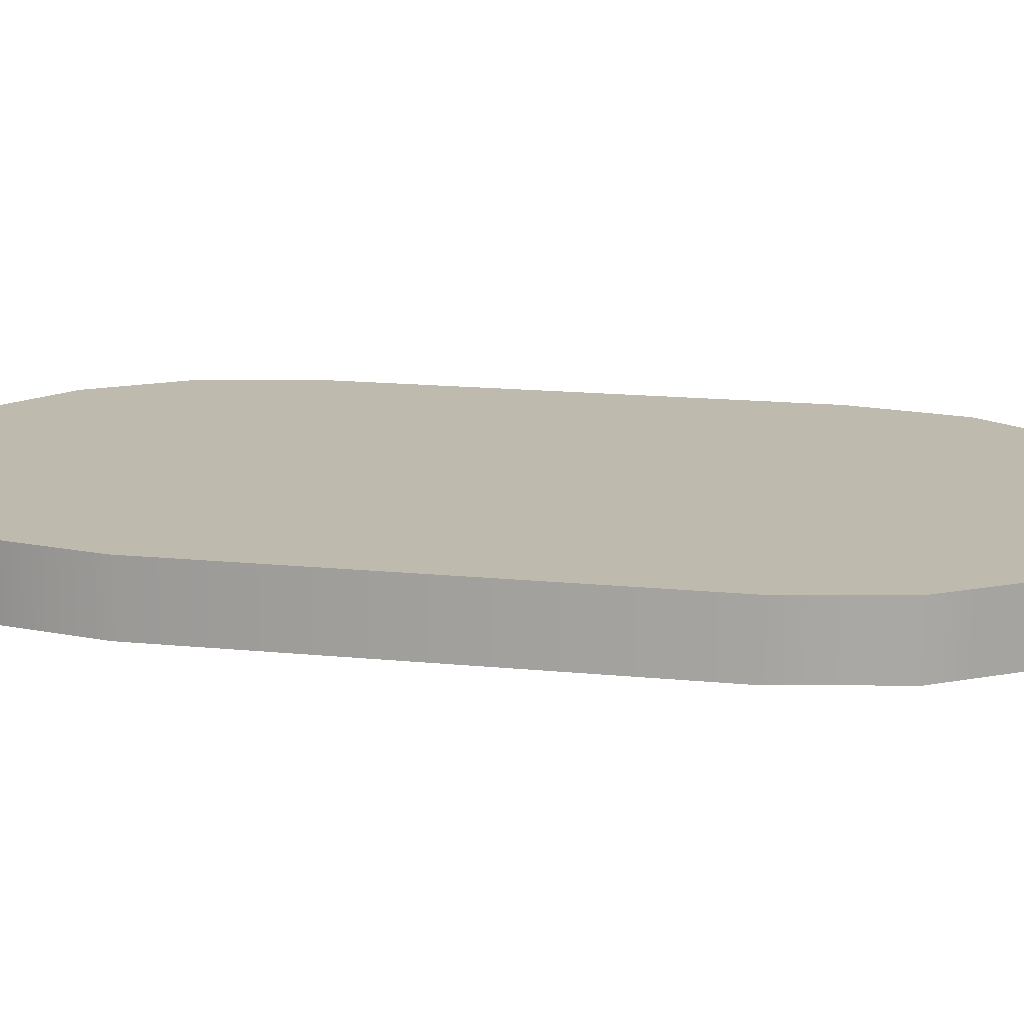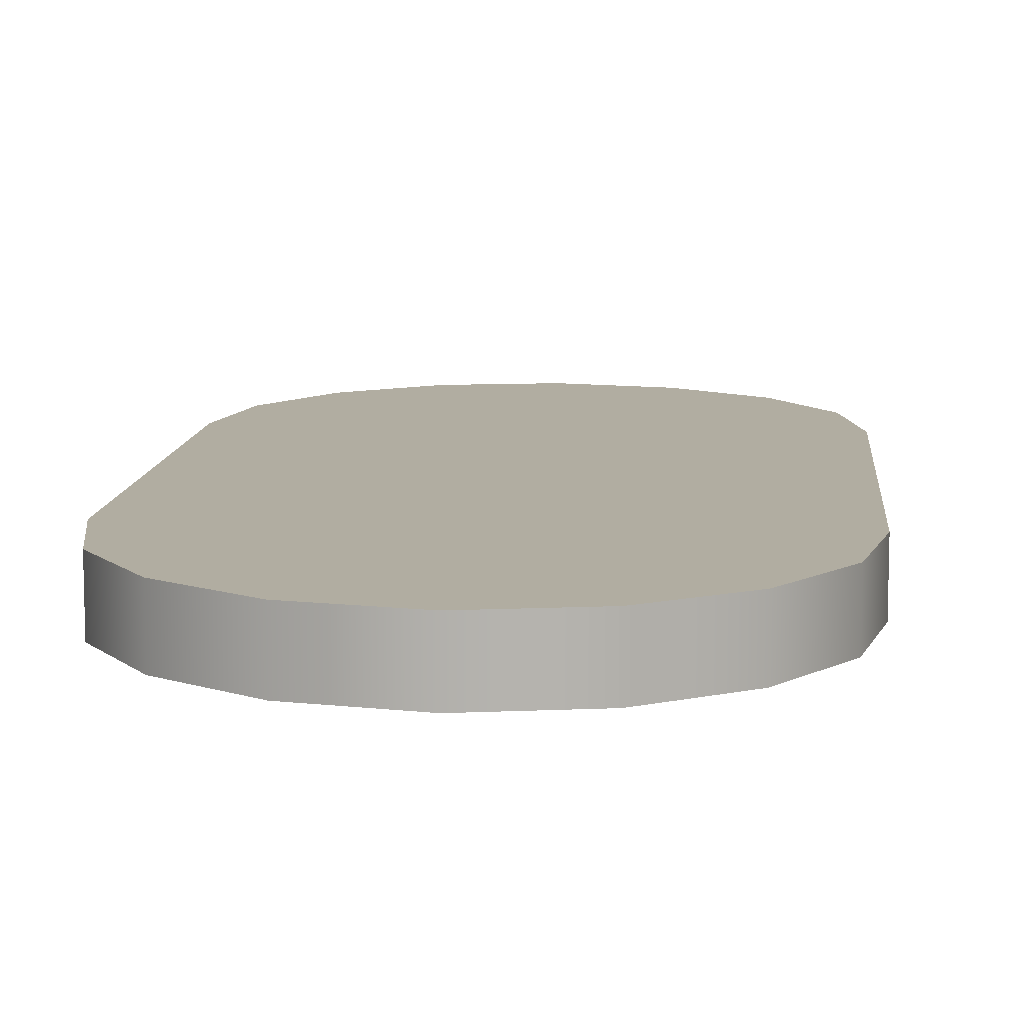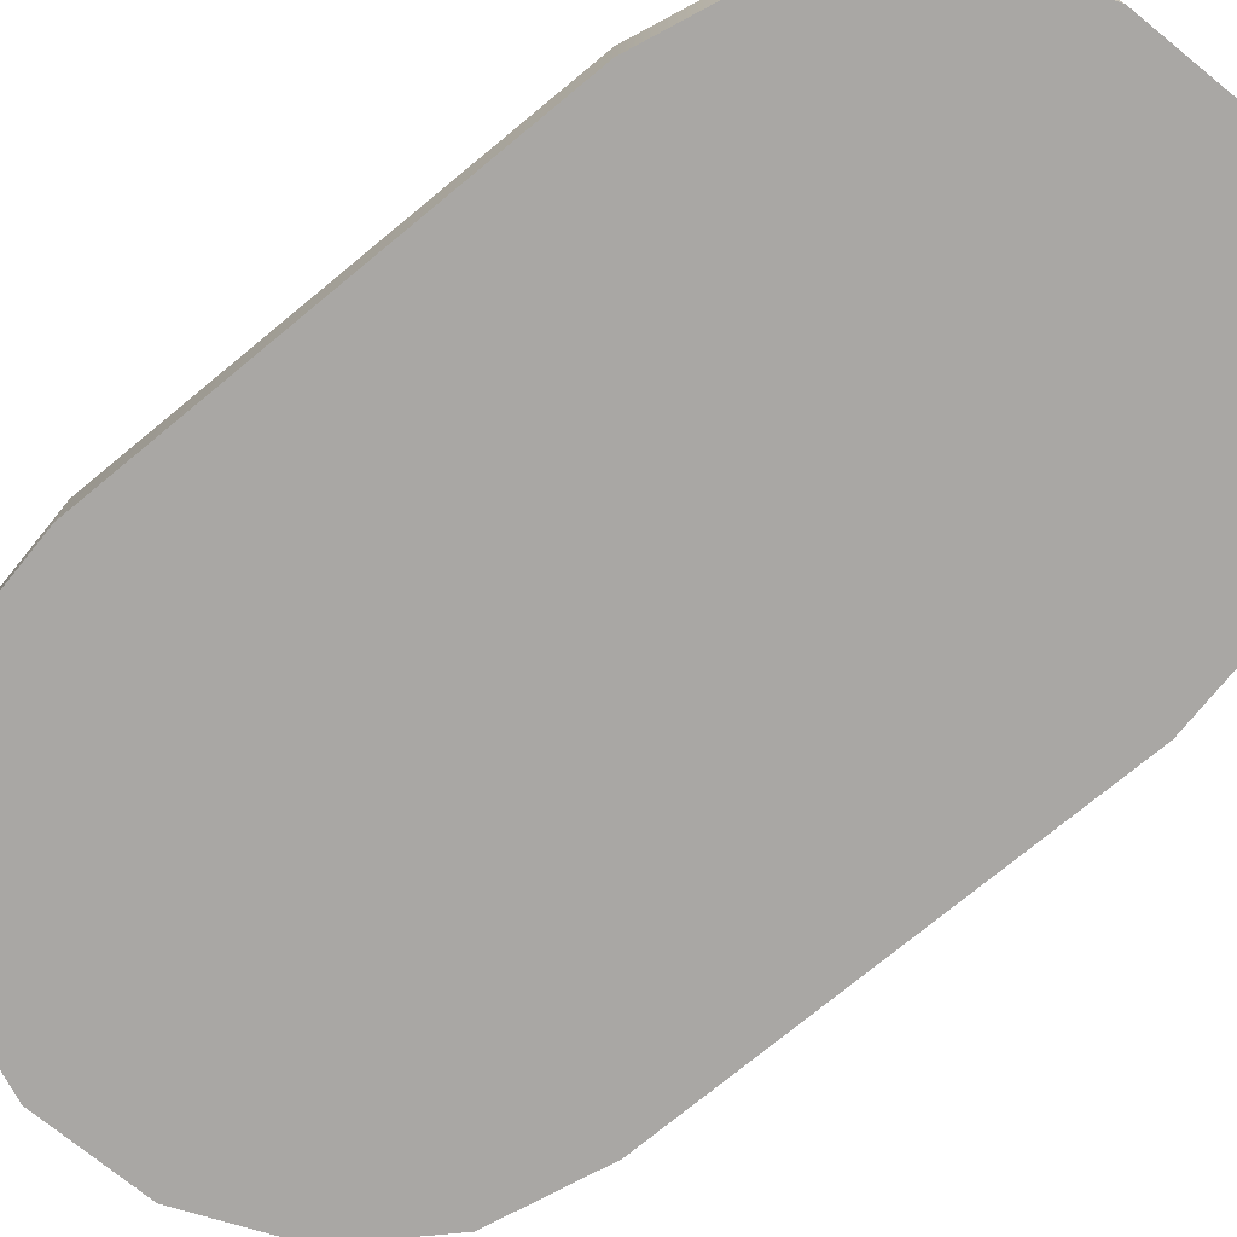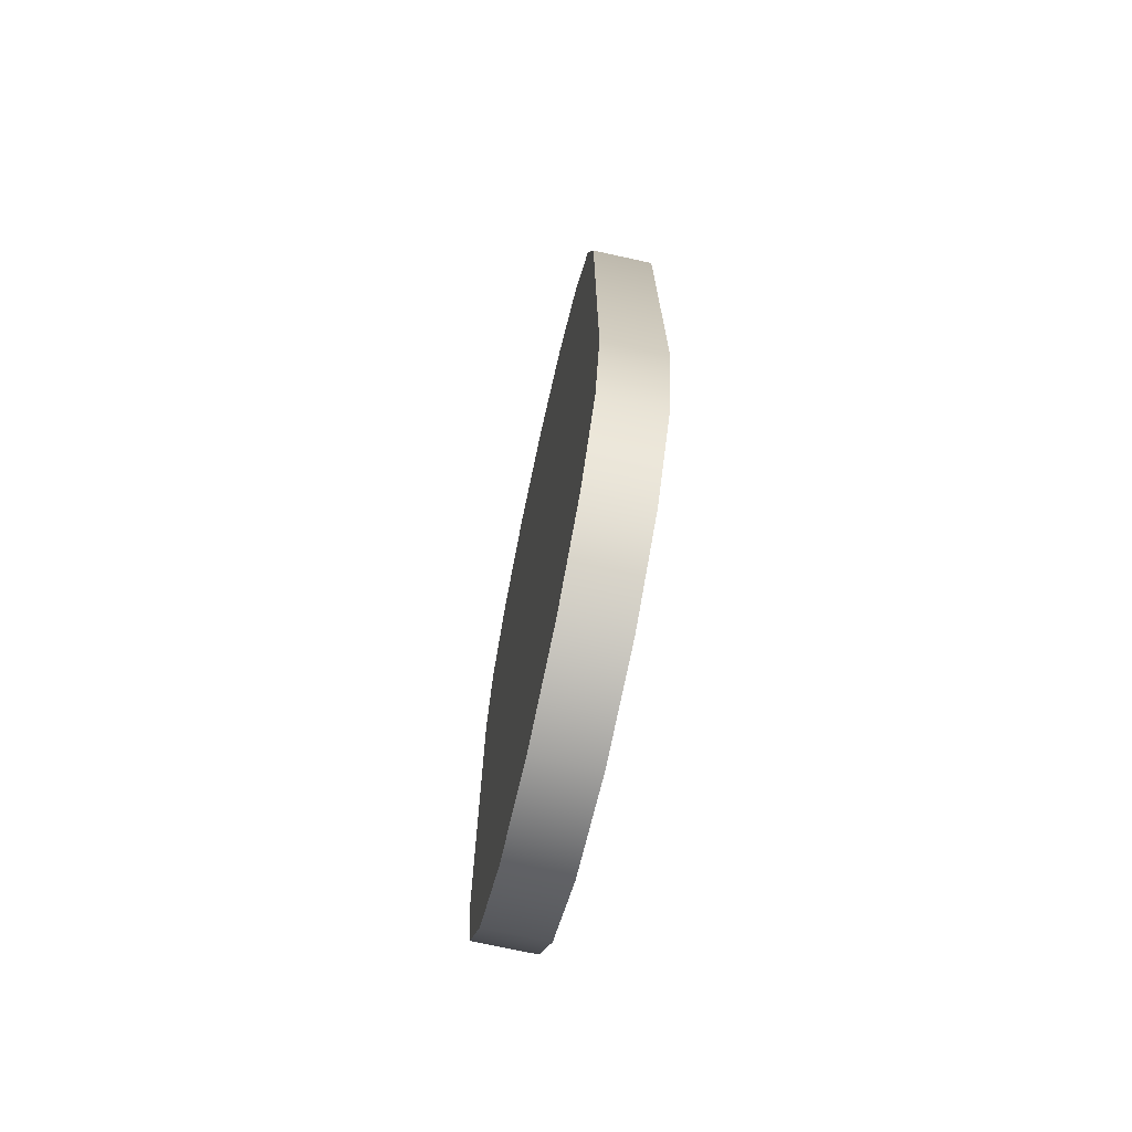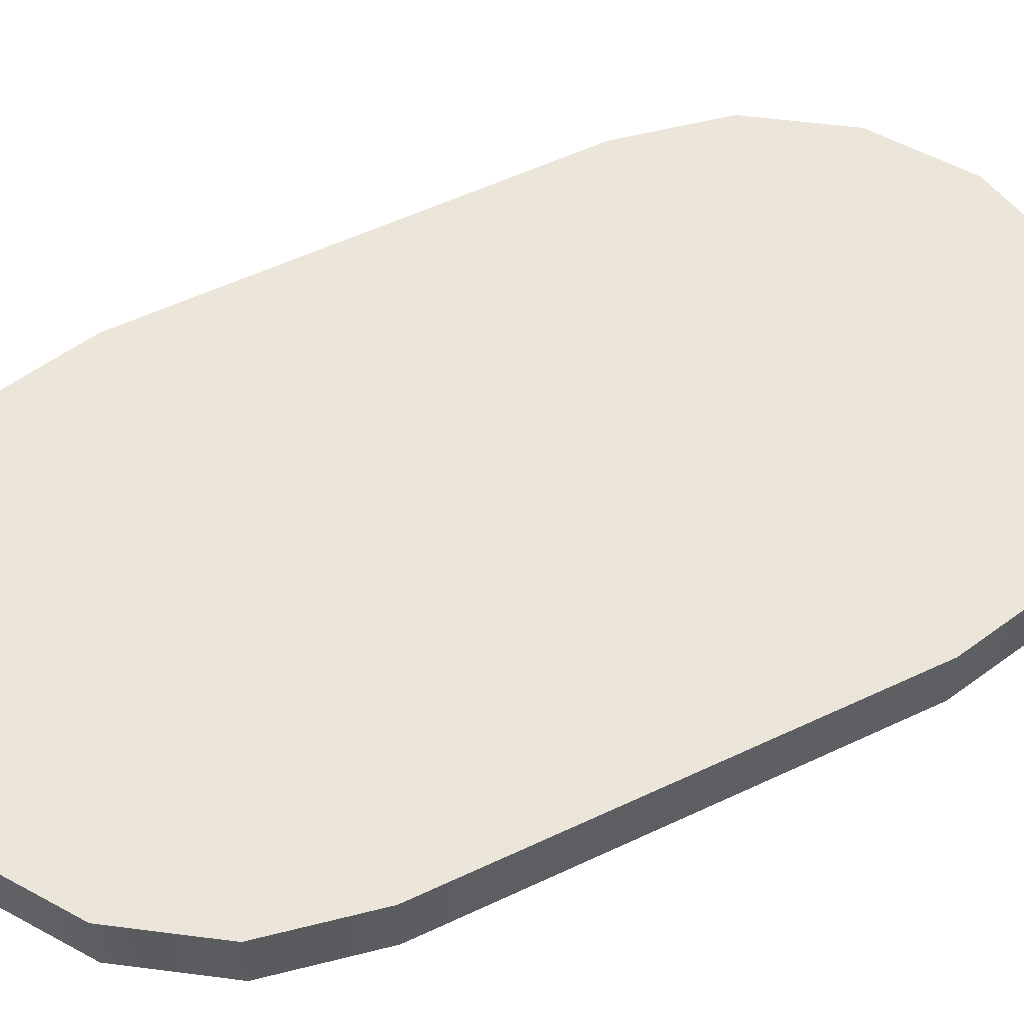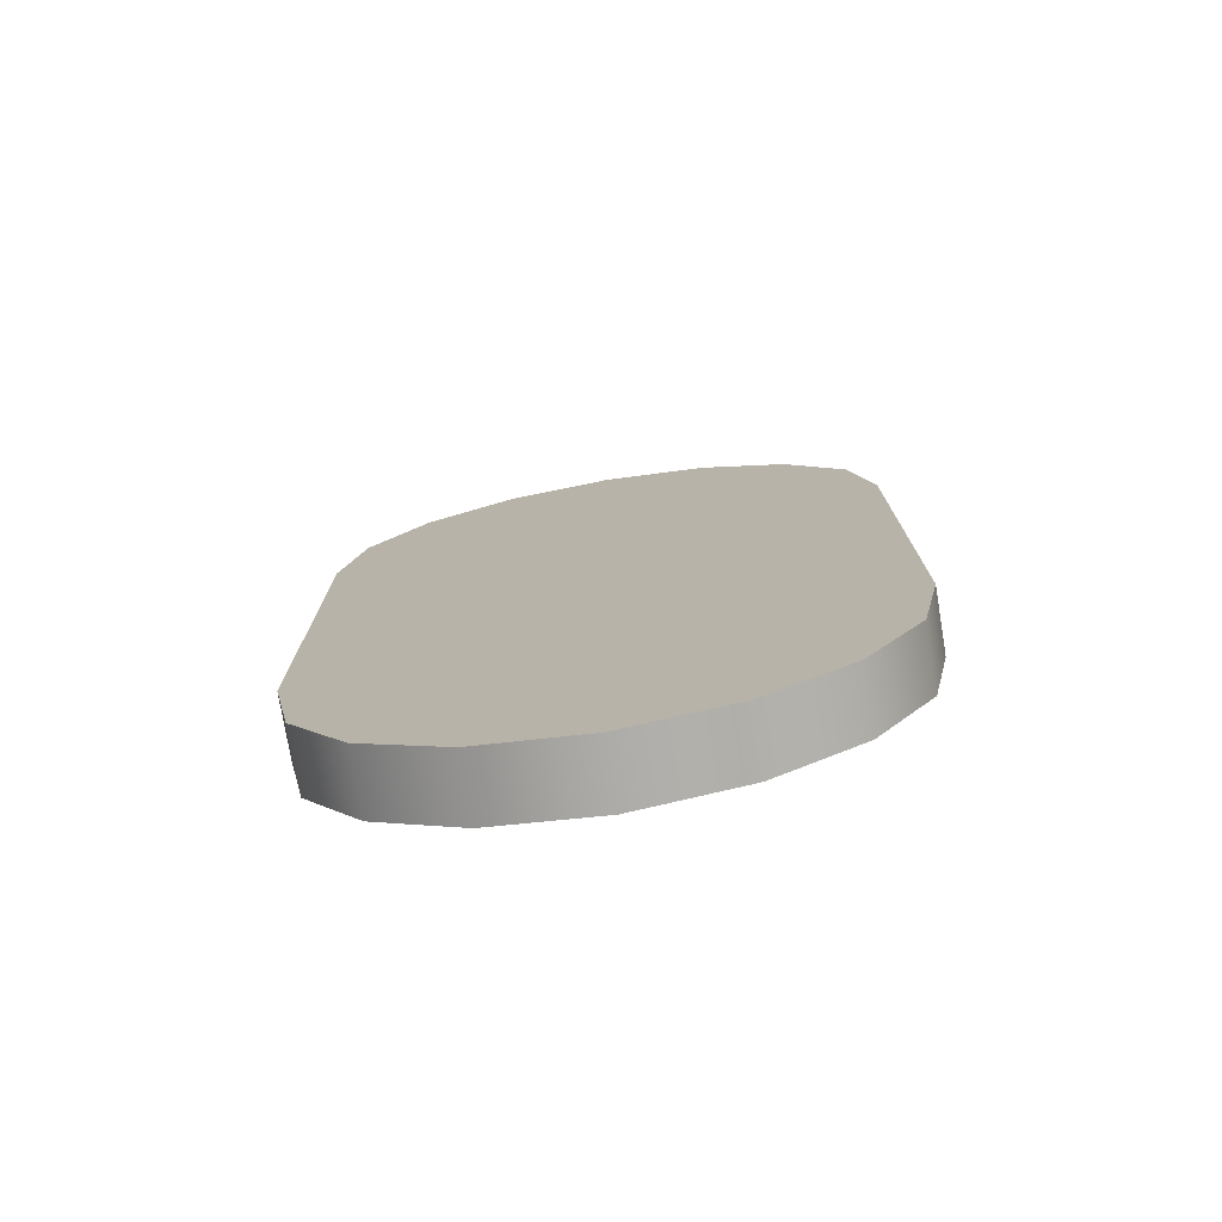
<metadata>
{"format":"obj","ext":"obj","renderer":"f3d","projection":"perspective","resolution":1024,"background":"white","views":[{"elev":15.4,"azim":-77.9,"up":"+Y"},{"elev":10.3,"azim":4.9,"up":"+Y"},{"elev":-74.7,"azim":129.5,"up":"+Y"},{"elev":-72.1,"azim":-102.4,"up":"+Z"},{"elev":56.0,"azim":-116.3,"up":"+Y"},{"elev":-76.5,"azim":9.5,"up":"+Z"}]}
</metadata>
<code>
v  -0.2759 0.0312 0.2241
v  -0.2542 0.0313 0.3315
v  -0.195 0.0313 0.4192
v  -0.1073 0.0313 0.4783
v  0 0.0313 0.5
v  0.1073 0.0313 0.4783
v  0.195 0.0312 0.4192
v  0.2542 0.0312 0.3315
v  0.2759 0.0312 0.2241
v  0.2759 0.0312 -0.2241
v  0.2542 0.0313 -0.3315
v  0.195 0.0313 -0.4192
v  0.1073 0.0312 -0.4783
v  0 0.0313 -0.5
v  -0.1073 0.0313 -0.4783
v  -0.195 0.0313 -0.4192
v  -0.2542 0.0313 -0.3315
v  -0.2759 0.0312 -0.2241
v  -0.2759 -0.0313 0.2241
v  -0.2542 -0.0313 0.3315
v  -0.195 -0.0313 0.4192
v  -0.1073 -0.0313 0.4783
v  0 -0.0313 0.5
v  0.1073 -0.0313 0.4783
v  0.195 -0.0313 0.4192
v  0.2542 -0.0313 0.3315
v  0.2759 -0.0313 0.2241
v  0.2759 -0.0313 -0.2241
v  0.2542 -0.0313 -0.3315
v  0.195 -0.0313 -0.4192
v  0.1073 -0.0313 -0.4783
v  0 -0.0313 -0.5
v  -0.1073 -0.0313 -0.4783
v  -0.195 -0.0313 -0.4192
v  -0.2542 -0.0313 -0.3315
v  -0.2759 -0.0313 -0.2241
g CapsuleV_COL
f 14 15 16
f 4 5 6
f 4 6 7
f 3 4 7
f 2 3 7
f 1 2 7
f 1 7 8
f 1 8 9
f 18 1 9
f 18 9 10
f 17 18 10
f 17 10 11
f 16 17 11
f 16 11 12
f 16 12 13
f 14 16 13
f 34 33 32
f 34 32 31
f 34 31 30
f 34 30 29
f 24 23 22
f 25 24 22
f 25 22 21
f 25 21 20
f 25 20 19
f 26 25 19
f 27 26 19
f 27 19 36
f 28 27 36
f 28 36 35
f 29 28 35
f 34 29 35
f 22 23 5
f 5 4 22
f 23 24 6
f 6 5 23
f 24 25 7
f 7 6 24
f 32 33 15
f 15 14 32
f 33 34 16
f 16 15 33
f 31 32 14
f 14 13 31
f 30 31 13
f 13 12 30
f 29 30 12
f 12 11 29
f 34 35 17
f 17 16 34
f 28 29 11
f 11 10 28
f 35 36 18
f 18 17 35
f 27 28 10
f 10 9 27
f 36 19 1
f 1 18 36
f 26 27 9
f 9 8 26
f 25 26 8
f 8 7 25
f 19 20 2
f 2 1 19
f 20 21 3
f 3 2 20
f 21 22 4
f 4 3 21

</code>
